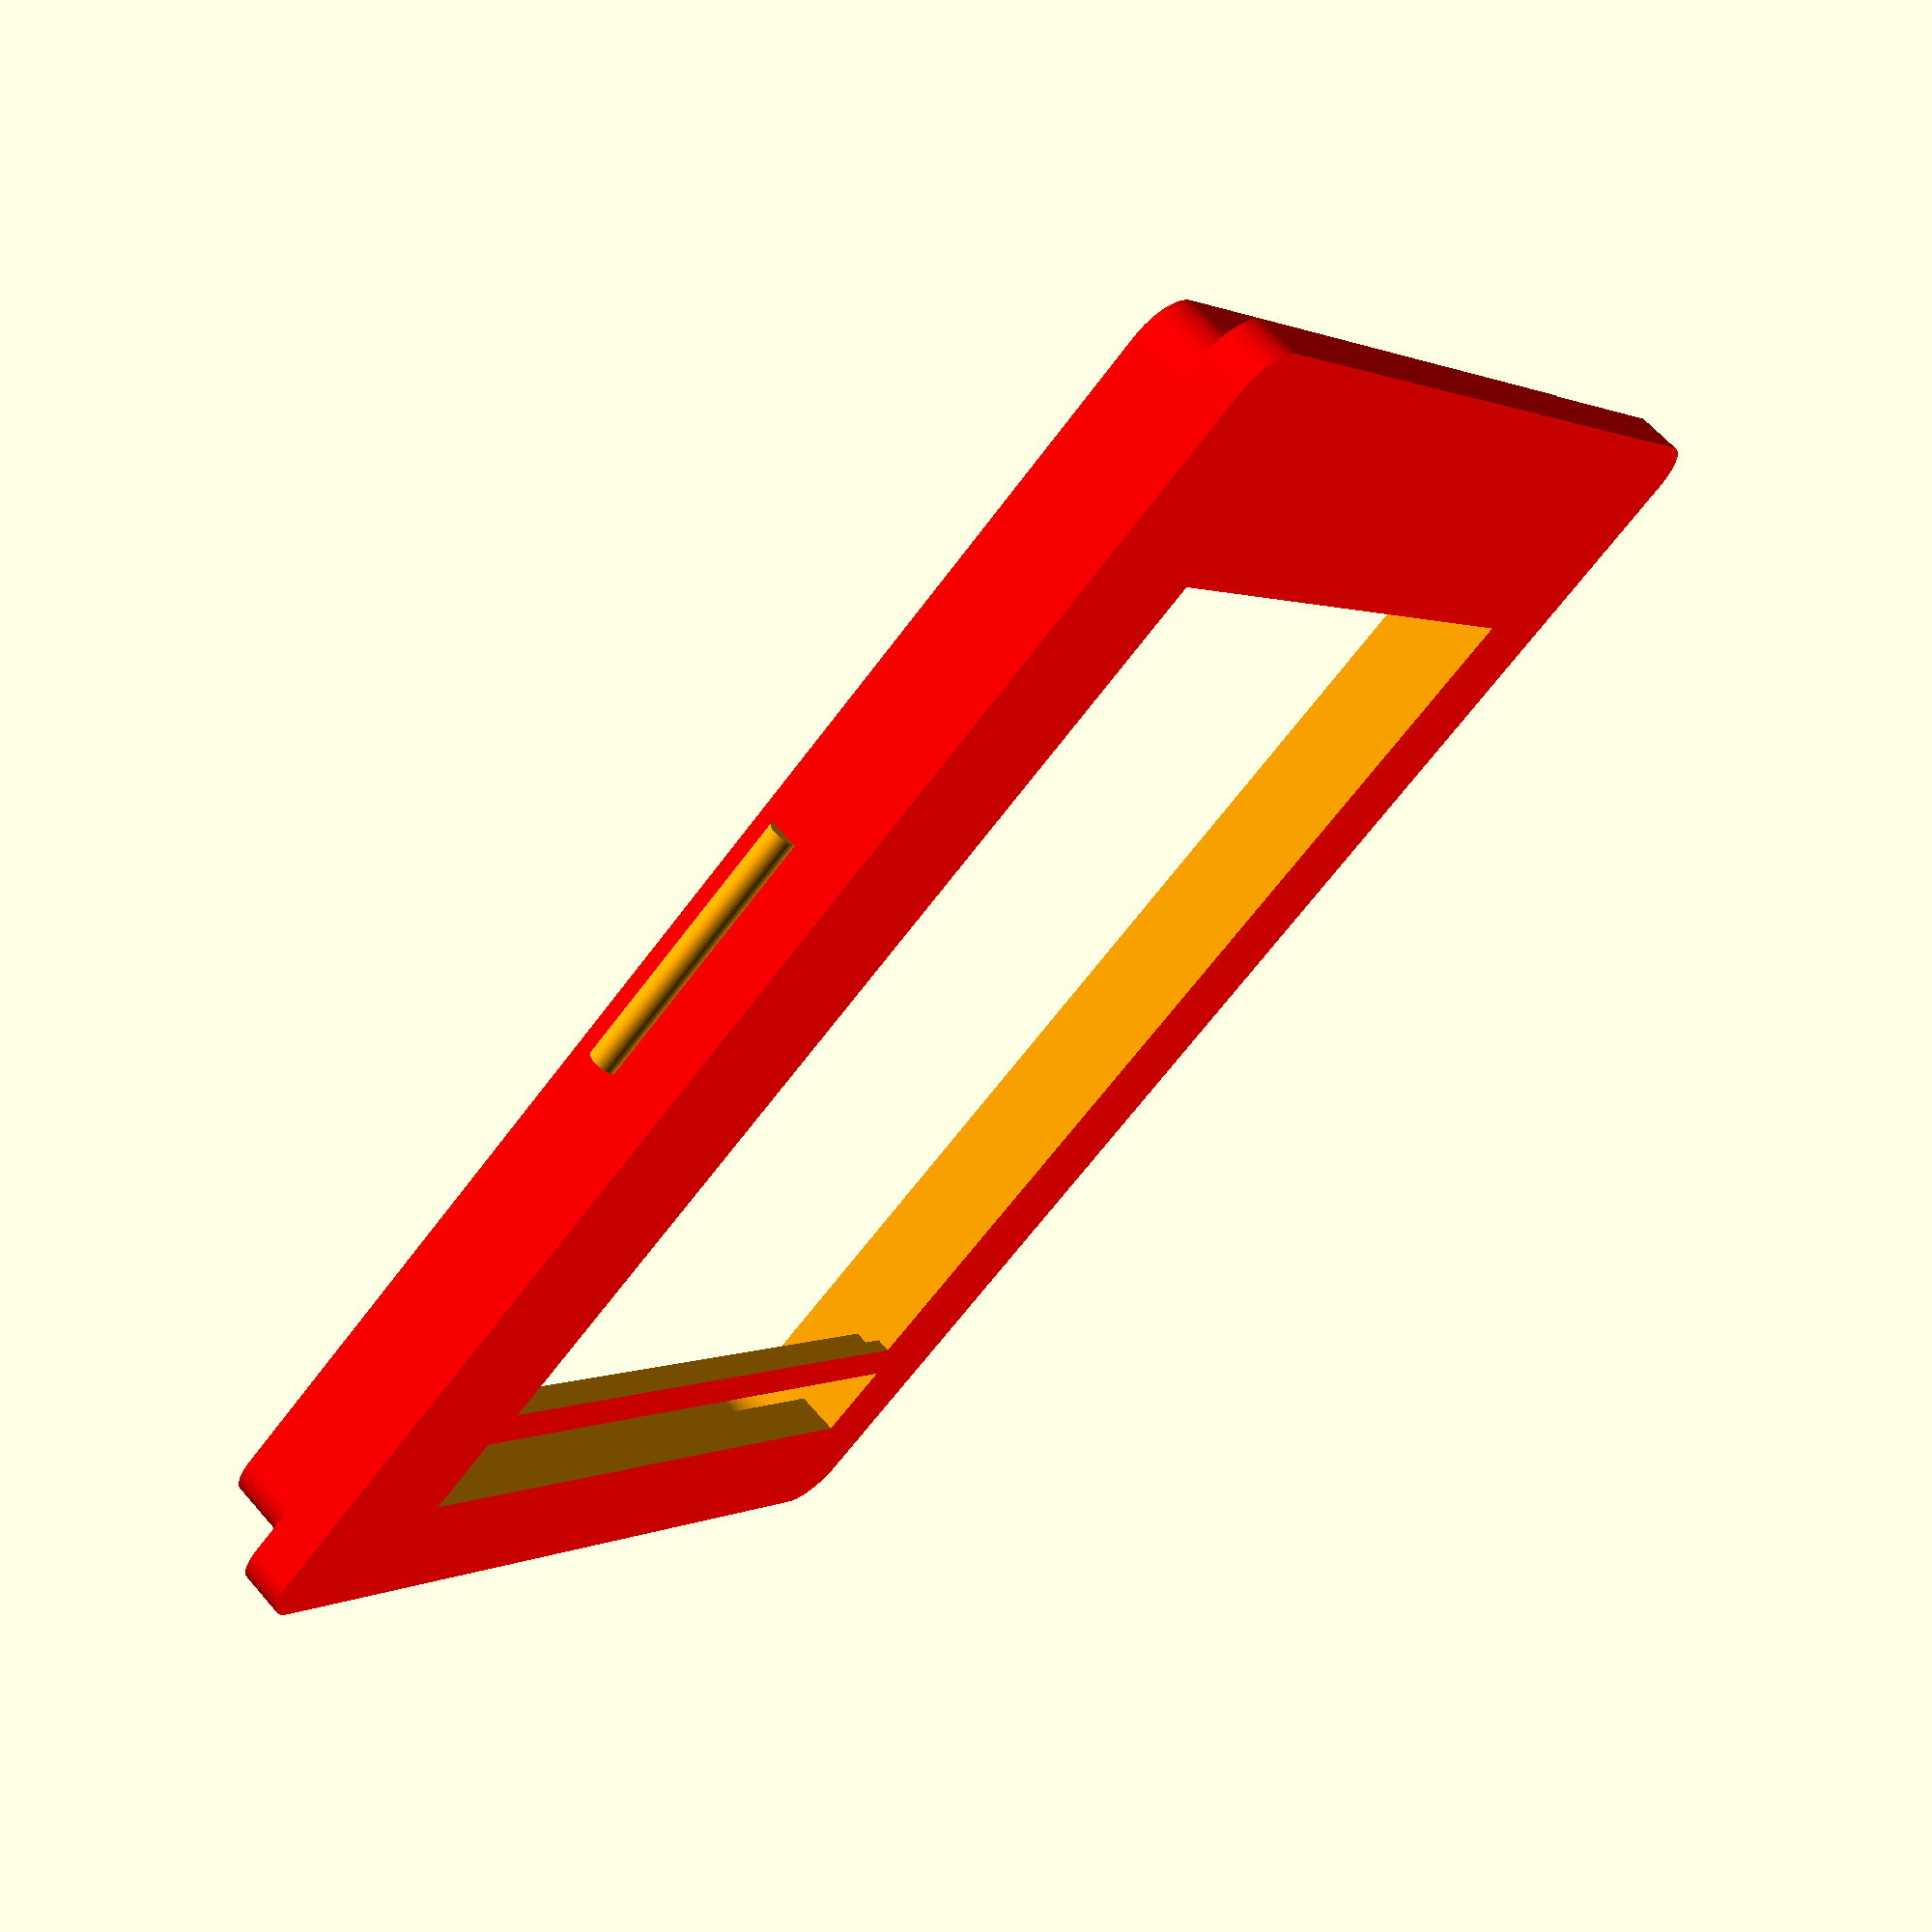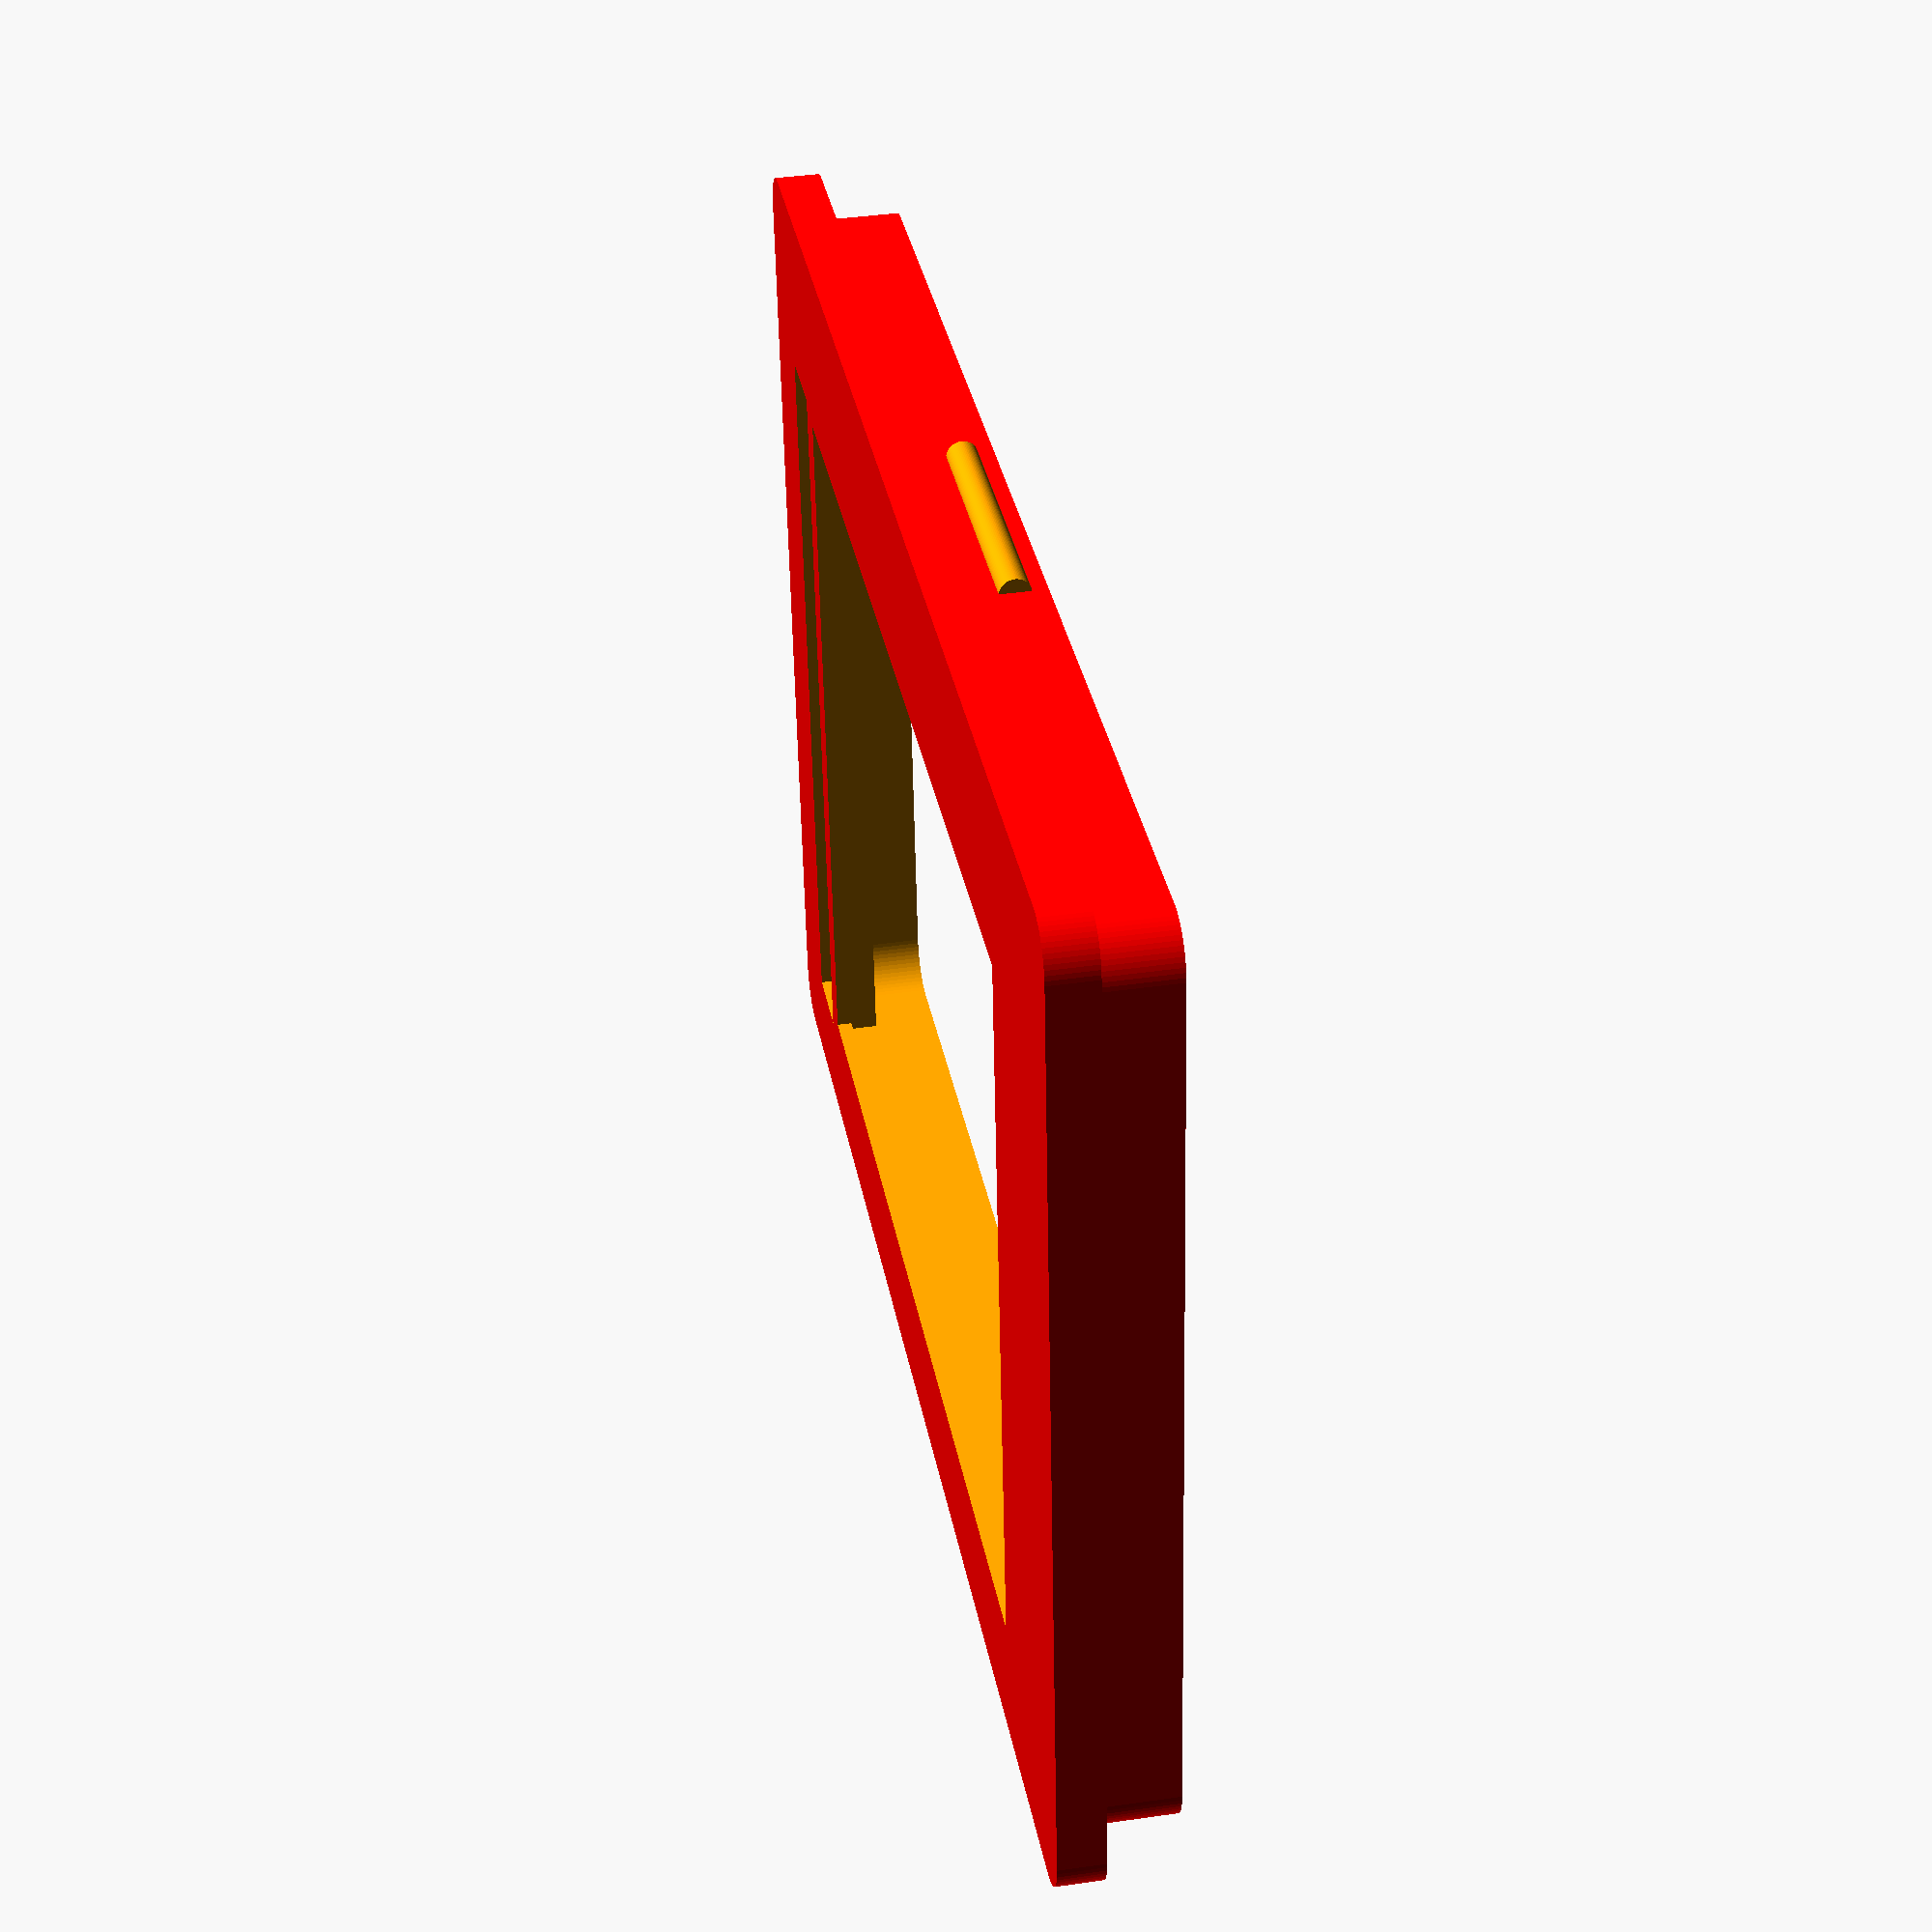
<openscad>
$fn=64;

bias = 0;
depth = 26;
cr = 3;
width = 85 + bias * 2 + 10;
height = 56 + bias * 2 + 8;
thickness = 2;

module roundedCube(w,h,d,expand) {
	hull() {
		translate([cr-expand,cr-expand,0]) cylinder(d+expand, cr,cr);
		translate([cr-expand, h - cr+expand,0]) cylinder(d+expand, cr,cr);
		translate([w - cr+expand, cr-expand,0]) cylinder(d+expand, cr,cr);
		translate([w - cr+expand, h - cr+expand,0]) cylinder(d+expand, cr,cr);
	}
}
// case
module case() {
	difference() {
		
		color("lightblue") translate([0,0,-thickness]) roundedCube(width, height, depth, thickness);
		color("lightblue") roundedCube(width, height, depth + 1, 0);
		
		color("blue") translate([width/2 - 41,height/2,-thickness-1]) cylinder(thickness + 2, 3,3);
		color("blue") translate([width/2 + 41,height/2,-thickness-1]) cylinder(thickness + 2, 3,3);
		color("blue") translate([width/2 - 41 + 53,height/2,-thickness-1]) cylinder(thickness + 2, 15,15);	
		
		// cutout for usb
		color("blue") translate([width/2 , -thickness-1, 0]) rotate([-90,0,0]) cylinder(thickness + 2, 10,10);
		color("blue") translate([width/2 , -thickness-1, 0]) cube([8,8,depth*2+2], center=true);
		
		color("blue") translate([width/2 , -thickness-1, 0]) cube([6,70,thickness*2+1], center=true);
		
		
		// cutout for the locking tabs
		color("blue") translate([width/2 -10, height, depth-3]) rotate([0,90,0]) cylinder(20,1.2,1.2);
		color("blue") translate([width/2 -10, 0, depth-3]) rotate([0,90,0]) cylinder(20,1.2,1.2);
	}
	

}

module posts(expand) {
	// posts: a base and then the part that goes inside the drill holes
	baseHeight = 1;
	module post(x,y,poleHeight){
		color("green") translate([x,y,0]) cylinder(baseHeight, 4,4);
		color("lightgreen") translate([x,y,0]) cylinder(poleHeight, 1.2+expand,1.2+expand);
	}

	post(3.5+78-20,3.5+49,3);
	post(3.5,3.5+49,3);
}


// lid
module lid() {
	difference() {
		union() {
			color("red") translate([0.2,0.2,depth-5]) roundedCube(width-.6, height-.6, 6, 0);
			color("red") translate([-thickness,-thickness,depth]) roundedCube(width+thickness*2, height+thickness*2, 3, 0);

			color("orange") translate([width/2 -9, height-.5, depth-3]) rotate([0,90,0]) cylinder(18,1,1);
			color("orange") translate([width/2 -9, .5, depth-3]) rotate([0,90,0]) cylinder(18,1,1);
		}

		//	remove some of the interior to make the lip		
		color("orange") translate([1,1,depth-6]) roundedCube(width-2, height-2, 6, 0);

		// a place to stick a screwdriver to pop it open
		color("orange") translate([width/2 -9, -2, depth]) rotate([0,90,0]) cylinder(18,1,1);

			
		// cutout for the screen and buttons
		color("orange") translate([8+5-.5,5-.5,depth-6]) cube([69+.2,50+.2,8]);	
		color("orange") translate([8+6,6,depth-6]) cube([69-2,50-2,10]);	
		
		color("orange") translate([6,5-.5,depth-6]) cube([5.5,50+.2,10]);	
	}
	
}


//color("gray")
difference() {
	union() {
		//translate([-5,-4,0]) case();
		//posts(0);
		translate([-5,-4,10]) lid();
	}
}

</openscad>
<views>
elev=295.9 azim=322.5 roll=319.0 proj=p view=wireframe
elev=320.2 azim=353.3 roll=79.9 proj=p view=wireframe
</views>
